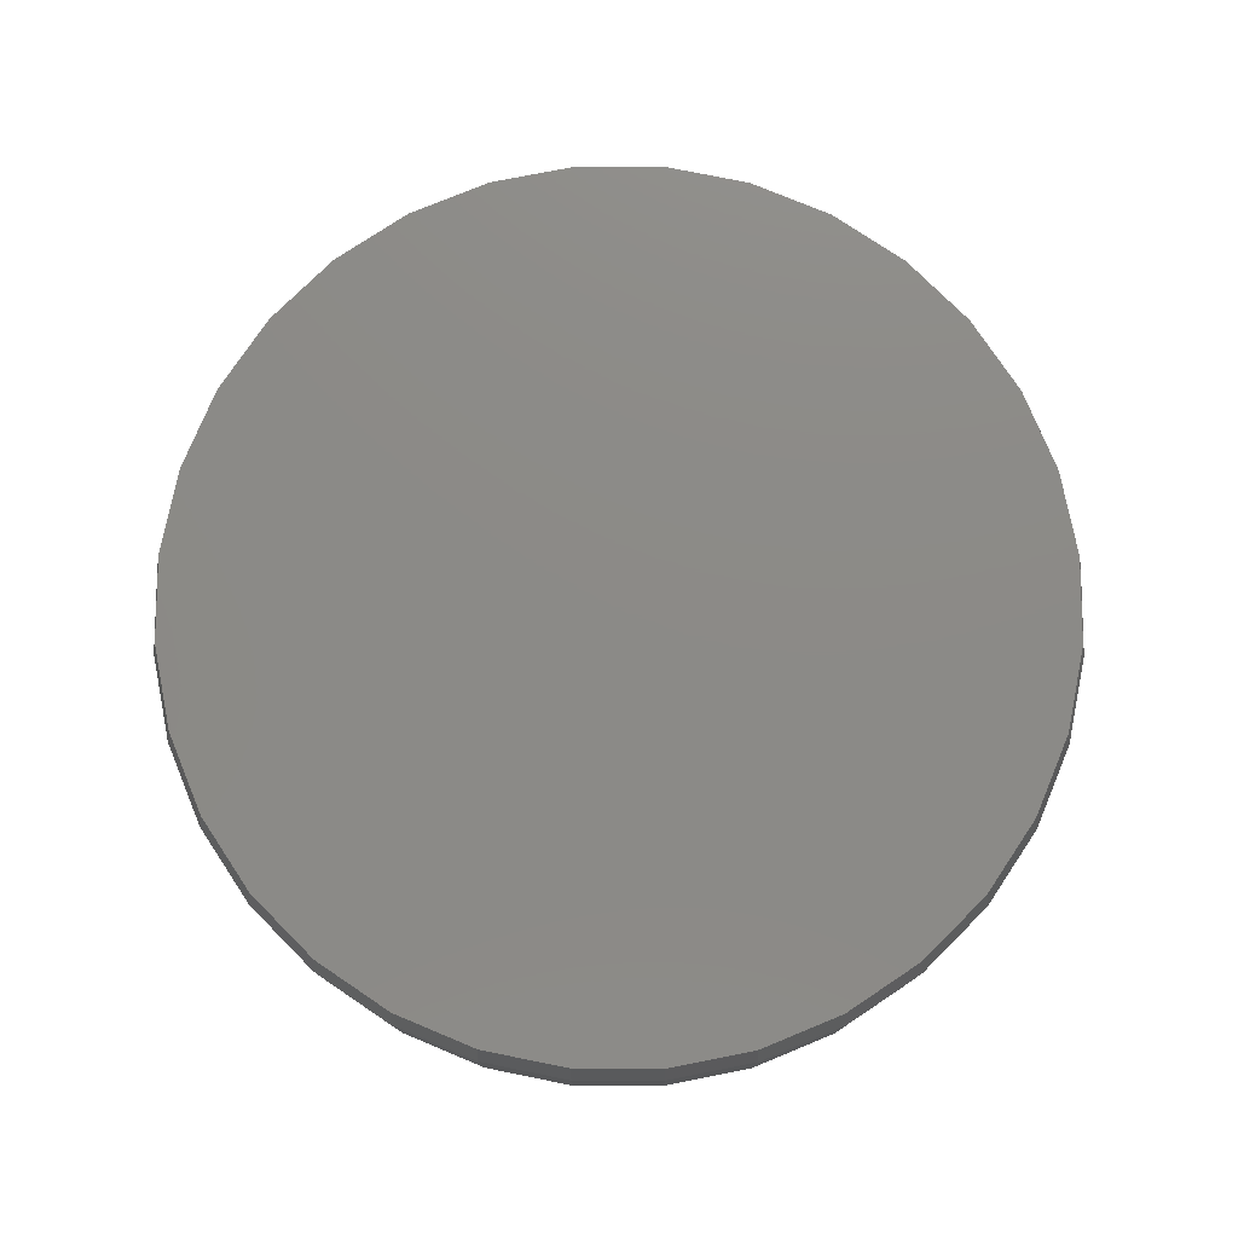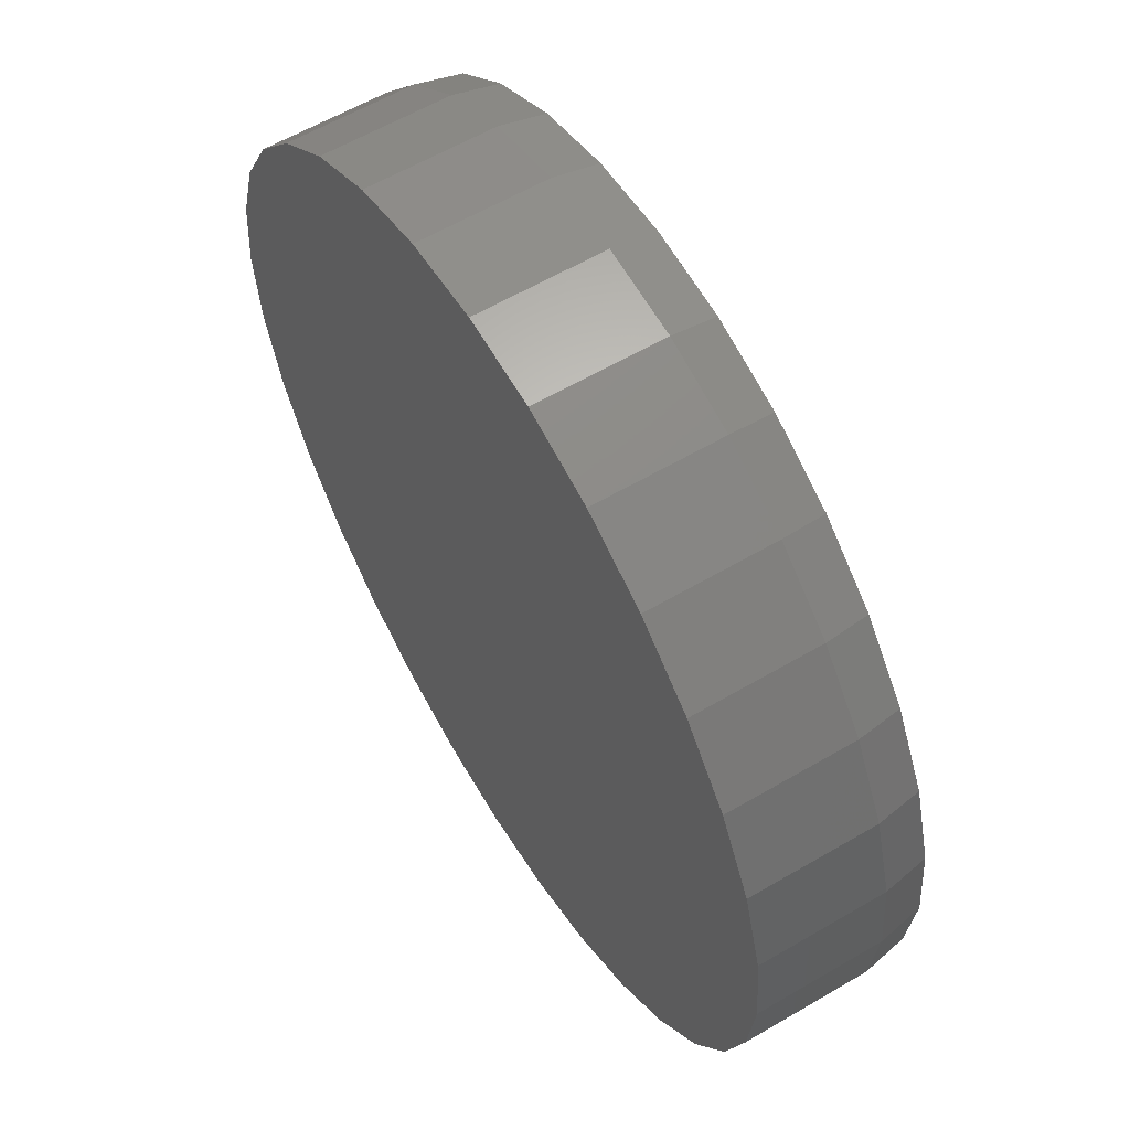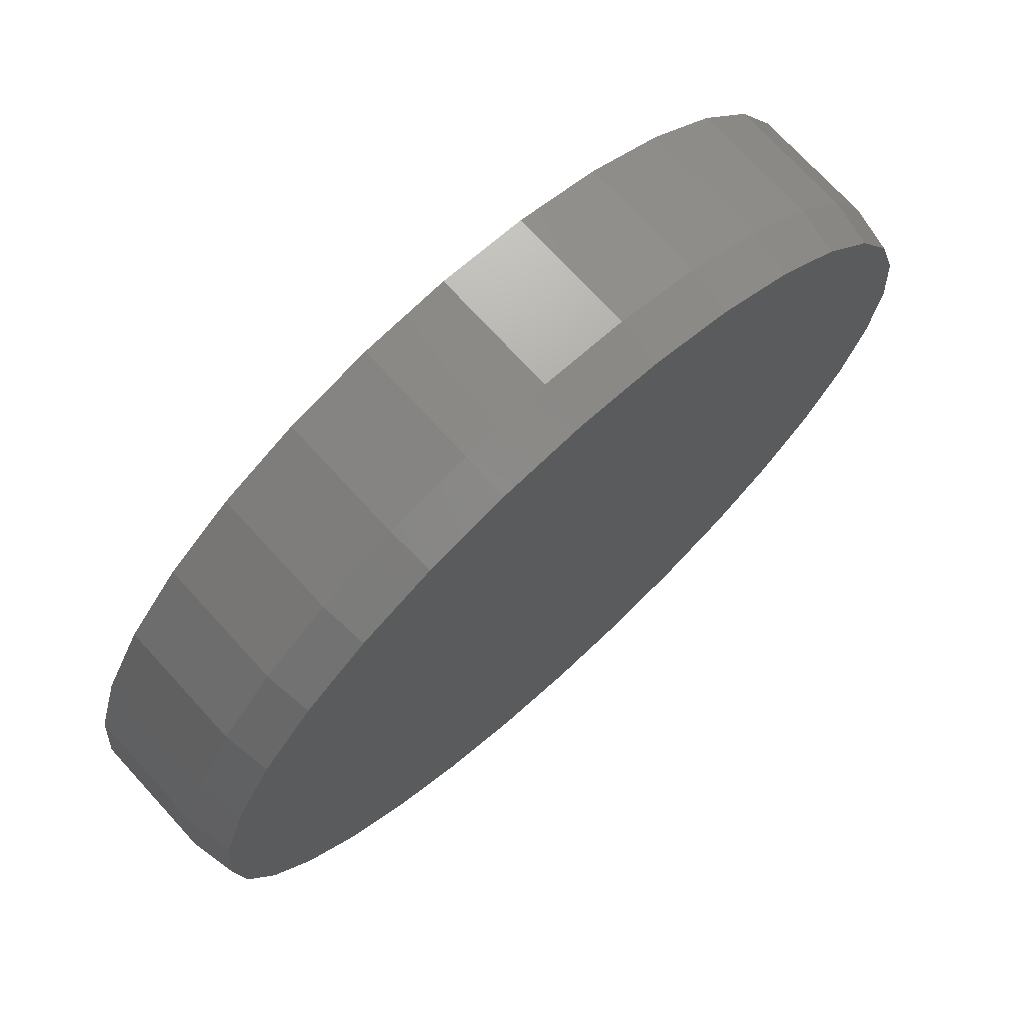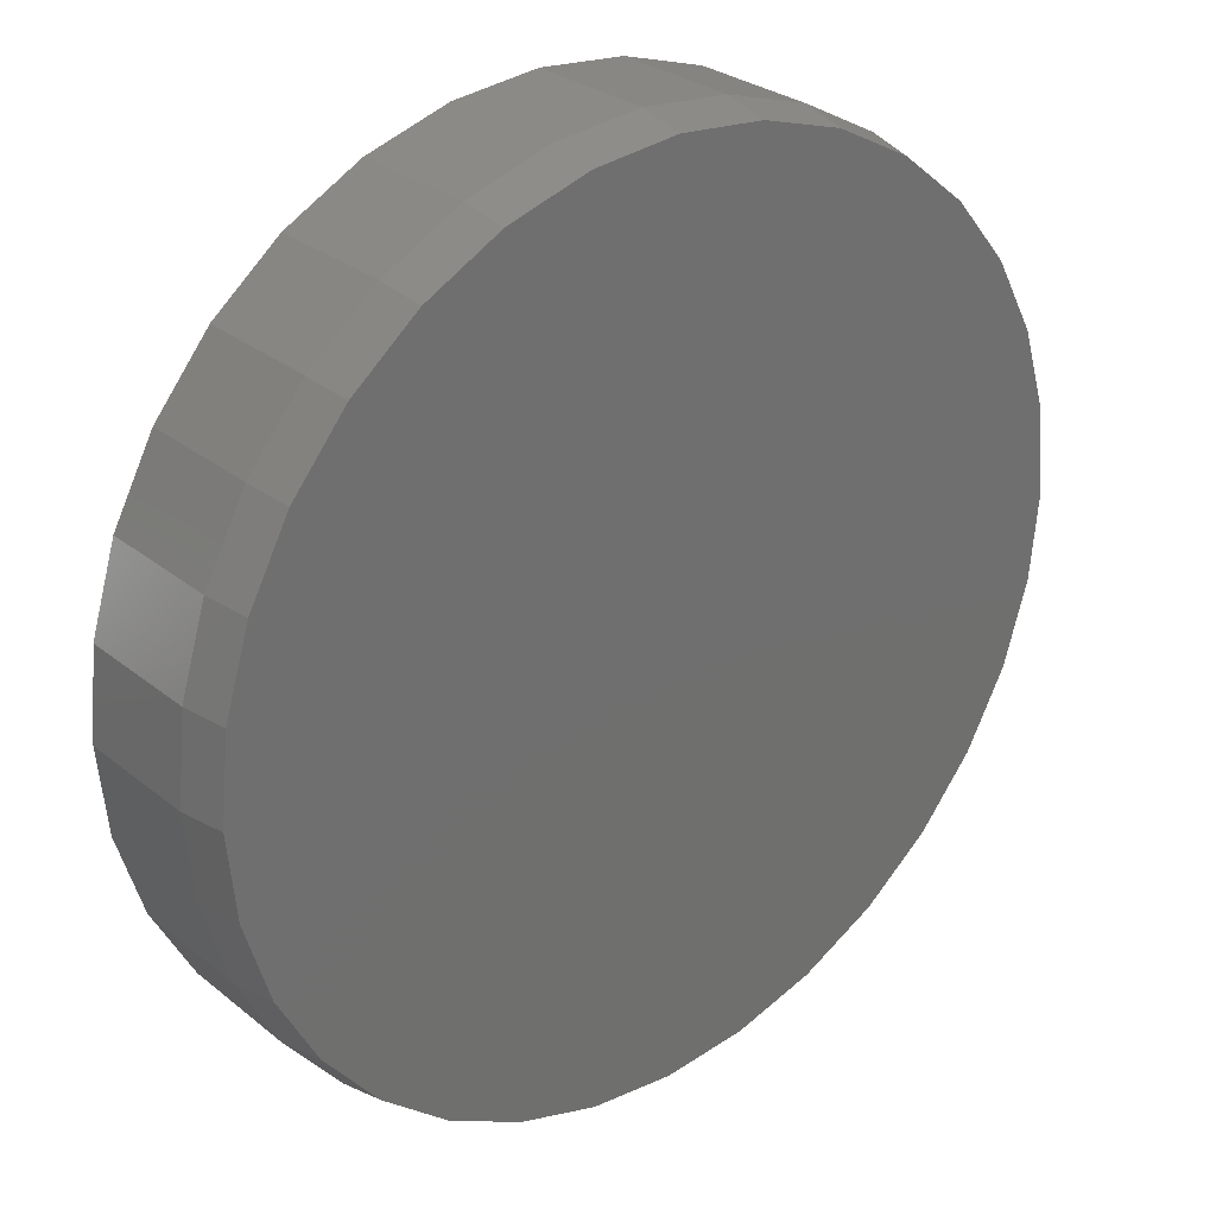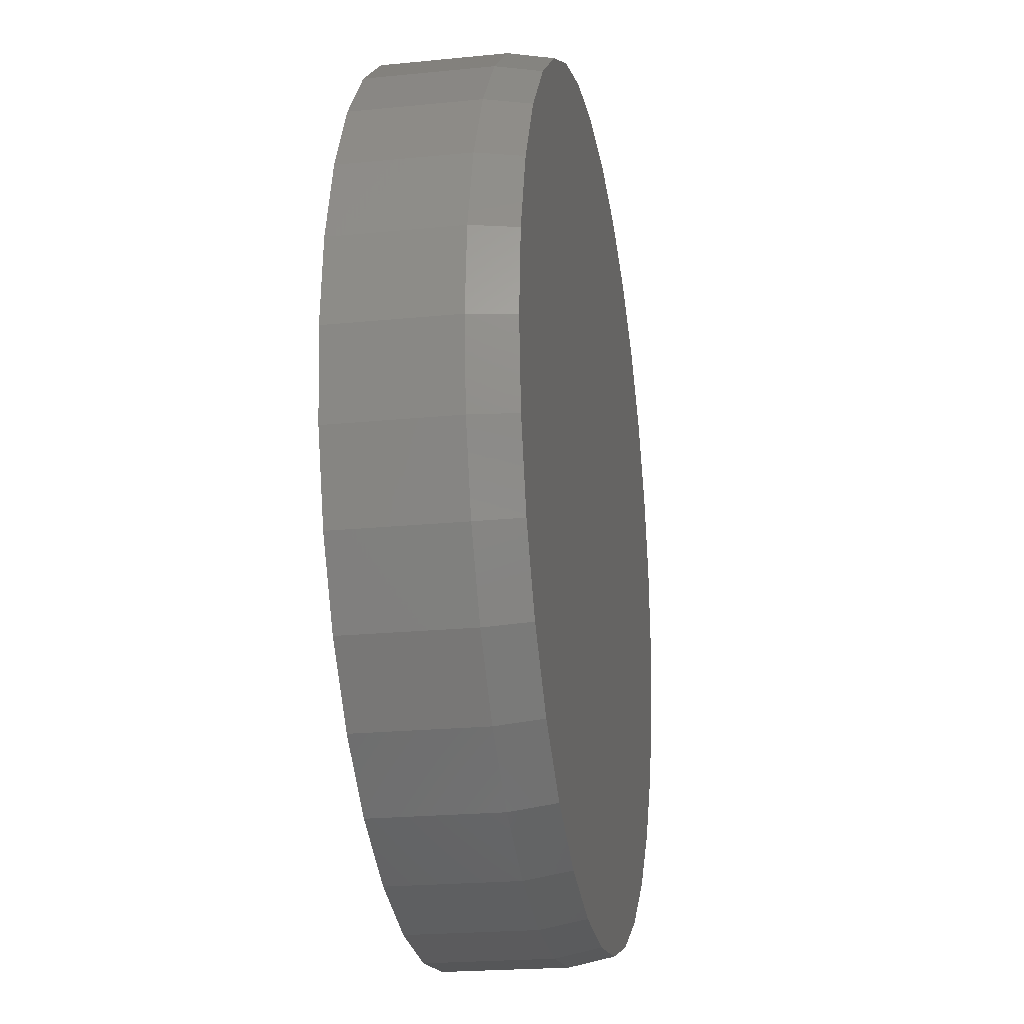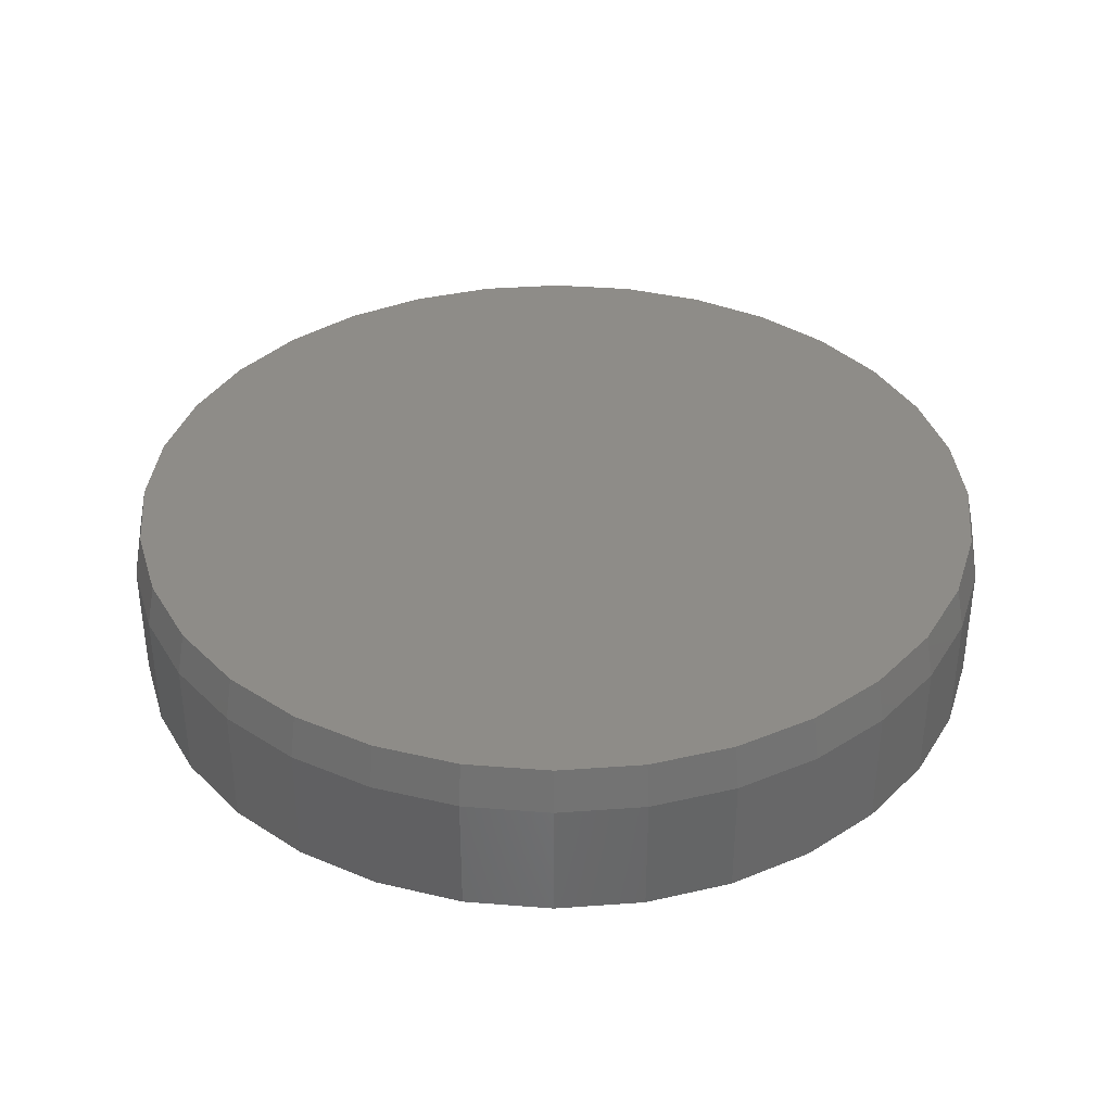
<metadata>
{"format":"stl","ext":"stl","renderer":"f3d","projection":"perspective","resolution":1024,"background":"white","views":[{"elev":77.3,"azim":17.0,"up":"+Z"},{"elev":60.0,"azim":-121.0,"up":"+Y"},{"elev":72.8,"azim":-42.5,"up":"+Y"},{"elev":28.5,"azim":-39.9,"up":"+Y"},{"elev":-21.5,"azim":-79.9,"up":"+Y"},{"elev":36.8,"azim":79.0,"up":"+Z"}]}
</metadata>
<code>
# stl→obj: 96 verts, 188 faces
v -0.06759 0.3795 0.1484
v 0.08338 0.3795 0.1484
v 0.007895 0.3869 0.1484
v 0.156 0.3575 0.1484
v -0.1402 0.3575 0.1484
v 0.2229 0.3217 0.1484
v -0.2071 0.3217 0.1484
v 0.2815 0.2736 0.1484
v -0.2657 0.2736 0.1484
v 0.3296 0.215 0.1484
v -0.3138 0.215 0.1484
v 0.3654 0.1481 0.1484
v -0.3496 0.1481 0.1484
v 0.3874 0.07549 0.1484
v -0.3716 0.07549 0.1484
v 0.3948 -4.095e-16 0.1484
v -0.379 6.307e-08 0.1484
v 0.3874 -0.07549 0.1484
v -0.3716 -0.07549 0.1484
v 0.3654 -0.1481 0.1484
v -0.3496 -0.1481 0.1484
v 0.3296 -0.215 0.1484
v -0.3138 -0.215 0.1484
v 0.2815 -0.2736 0.1484
v -0.2657 -0.2736 0.1484
v 0.2229 -0.3217 0.1484
v -0.2071 -0.3217 0.1484
v 0.156 -0.3575 0.1484
v -0.1402 -0.3575 0.1484
v 0.08338 -0.3795 0.1484
v -0.06759 -0.3795 0.1484
v 0.007895 -0.3869 0.1484
v 0.4026 0 0
v 0.4026 -9.668e-17 0.1094
v 0.395 -0.07701 0
v 0.395 -0.07701 0.1094
v 0.3726 -0.1511 0
v 0.3726 -0.1511 0.1094
v 0.3361 -0.2193 0
v 0.3361 -0.2193 0.1094
v 0.287 -0.2791 0
v 0.287 -0.2791 0.1094
v 0.2272 -0.3282 0
v 0.2272 -0.3282 0.1094
v 0.159 -0.3647 0
v 0.159 -0.3647 0.1094
v 0.0849 -0.3872 0
v 0.0849 -0.3872 0.1094
v 0.007895 -0.3947 0
v 0.007895 -0.3947 0.1094
v -0.06911 -0.3872 0
v -0.06911 -0.3872 0.1094
v -0.1432 -0.3647 0
v -0.1432 -0.3647 0.1094
v -0.2114 -0.3282 0
v -0.2114 -0.3282 0.1094
v -0.2712 -0.2791 0
v -0.2712 -0.2791 0.1094
v -0.3203 -0.2193 0
v -0.3203 -0.2193 0.1094
v -0.3568 -0.1511 0
v -0.3568 -0.1511 0.1094
v -0.3793 -0.07701 0
v -0.3793 -0.07701 0.1094
v -0.3868 4.834e-17 0
v -0.3868 4.834e-17 0.1094
v -0.3793 0.07701 0
v -0.3793 0.07701 0.1094
v -0.3568 0.1511 0
v -0.3568 0.1511 0.1094
v -0.3203 0.2193 0
v -0.3203 0.2193 0.1094
v -0.2712 0.2791 0
v -0.2712 0.2791 0.1094
v -0.2114 0.3282 0
v -0.2114 0.3282 0.1094
v -0.1432 0.3647 0
v -0.1432 0.3647 0.1094
v -0.06911 0.3872 0
v -0.06911 0.3872 0.1094
v 0.007895 0.3947 0
v 0.007895 0.3947 0.1094
v 0.0849 0.3872 0
v 0.0849 0.3872 0.1094
v 0.159 0.3647 0
v 0.159 0.3647 0.1094
v 0.2272 0.3282 0
v 0.2272 0.3282 0.1094
v 0.287 0.2791 0
v 0.287 0.2791 0.1094
v 0.3361 0.2193 0
v 0.3361 0.2193 0.1094
v 0.3726 0.1511 0
v 0.3726 0.1511 0.1094
v 0.395 0.07701 0
v 0.395 0.07701 0.1094
f 1 2 3
f 2 1 4
f 4 1 5
f 4 5 6
f 6 5 7
f 6 7 8
f 8 7 9
f 8 9 10
f 10 9 11
f 10 11 12
f 12 11 13
f 12 13 14
f 14 13 15
f 14 15 16
f 16 15 17
f 16 17 18
f 18 17 19
f 18 19 20
f 20 19 21
f 20 21 22
f 22 21 23
f 22 23 24
f 24 23 25
f 24 25 26
f 26 25 27
f 26 27 28
f 28 27 29
f 28 29 30
f 30 29 31
f 30 31 32
f 33 34 35
f 35 34 36
f 35 36 37
f 37 36 38
f 37 38 39
f 39 38 40
f 39 40 41
f 41 40 42
f 41 42 43
f 43 42 44
f 43 44 45
f 45 44 46
f 45 46 47
f 47 46 48
f 47 48 49
f 49 48 50
f 49 50 51
f 51 50 52
f 51 52 53
f 53 52 54
f 53 54 55
f 55 54 56
f 55 56 57
f 57 56 58
f 57 58 59
f 59 58 60
f 59 60 61
f 61 60 62
f 61 62 63
f 63 62 64
f 63 64 65
f 65 64 66
f 65 66 67
f 67 66 68
f 67 68 69
f 69 68 70
f 69 70 71
f 71 70 72
f 71 72 73
f 73 72 74
f 73 74 75
f 75 74 76
f 75 76 77
f 77 76 78
f 77 78 79
f 79 78 80
f 79 80 81
f 81 80 82
f 81 82 83
f 83 82 84
f 83 84 85
f 85 84 86
f 85 86 87
f 87 86 88
f 87 88 89
f 89 88 90
f 89 90 91
f 91 90 92
f 91 92 93
f 93 92 94
f 93 94 95
f 95 94 96
f 95 96 33
f 33 96 34
f 82 2 84
f 84 2 4
f 84 4 86
f 86 4 6
f 86 6 88
f 88 6 8
f 88 8 90
f 90 8 10
f 90 10 92
f 92 10 12
f 92 12 94
f 94 12 14
f 94 14 96
f 96 14 16
f 96 16 34
f 2 82 3
f 3 82 80
f 3 80 1
f 1 80 78
f 1 78 5
f 5 78 76
f 5 76 7
f 7 76 74
f 7 74 9
f 9 74 72
f 9 72 11
f 11 72 70
f 11 70 13
f 13 70 68
f 13 68 15
f 15 68 66
f 15 66 17
f 50 31 52
f 52 31 29
f 52 29 54
f 54 29 27
f 54 27 56
f 56 27 25
f 56 25 58
f 58 25 23
f 58 23 60
f 60 23 21
f 60 21 62
f 62 21 19
f 62 19 64
f 64 19 17
f 64 17 66
f 31 50 32
f 32 50 48
f 32 48 30
f 30 48 46
f 30 46 28
f 28 46 44
f 28 44 26
f 26 44 42
f 26 42 24
f 24 42 40
f 24 40 22
f 22 40 38
f 22 38 20
f 20 38 36
f 20 36 18
f 18 36 34
f 18 34 16
f 81 83 79
f 49 51 47
f 47 51 53
f 47 53 45
f 45 53 55
f 45 55 43
f 43 55 57
f 43 57 41
f 41 57 59
f 41 59 39
f 39 59 61
f 39 61 37
f 37 61 63
f 37 63 35
f 35 63 65
f 35 65 33
f 33 65 67
f 33 67 95
f 95 67 69
f 95 69 93
f 93 69 71
f 93 71 91
f 91 71 73
f 91 73 89
f 89 73 75
f 89 75 87
f 87 75 77
f 87 77 85
f 85 77 79
f 85 79 83

</code>
